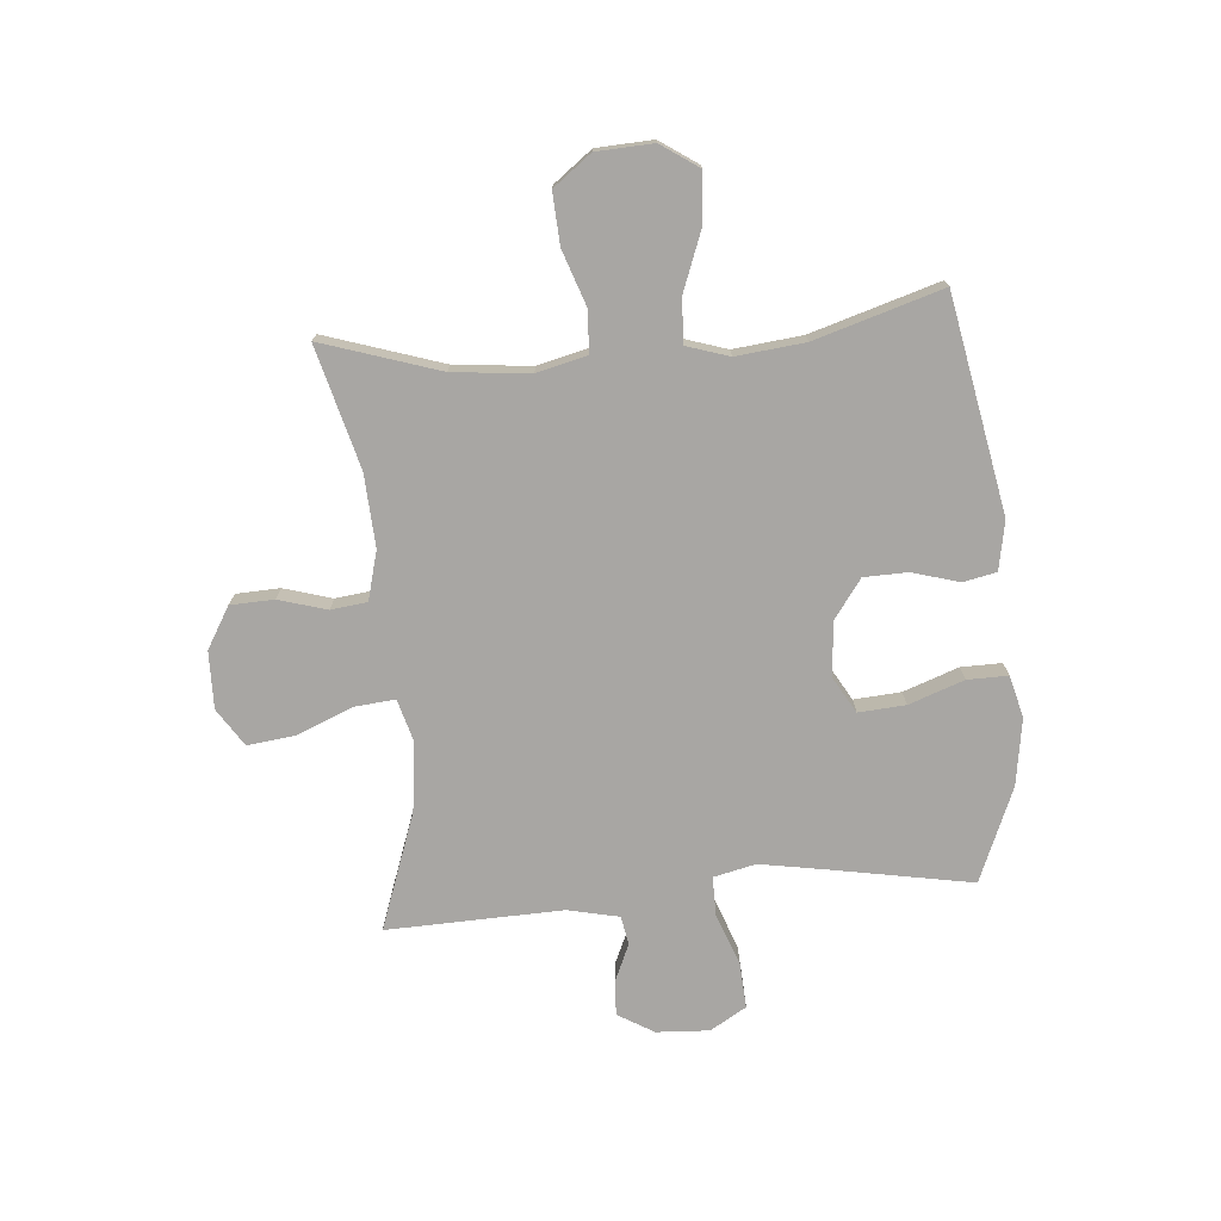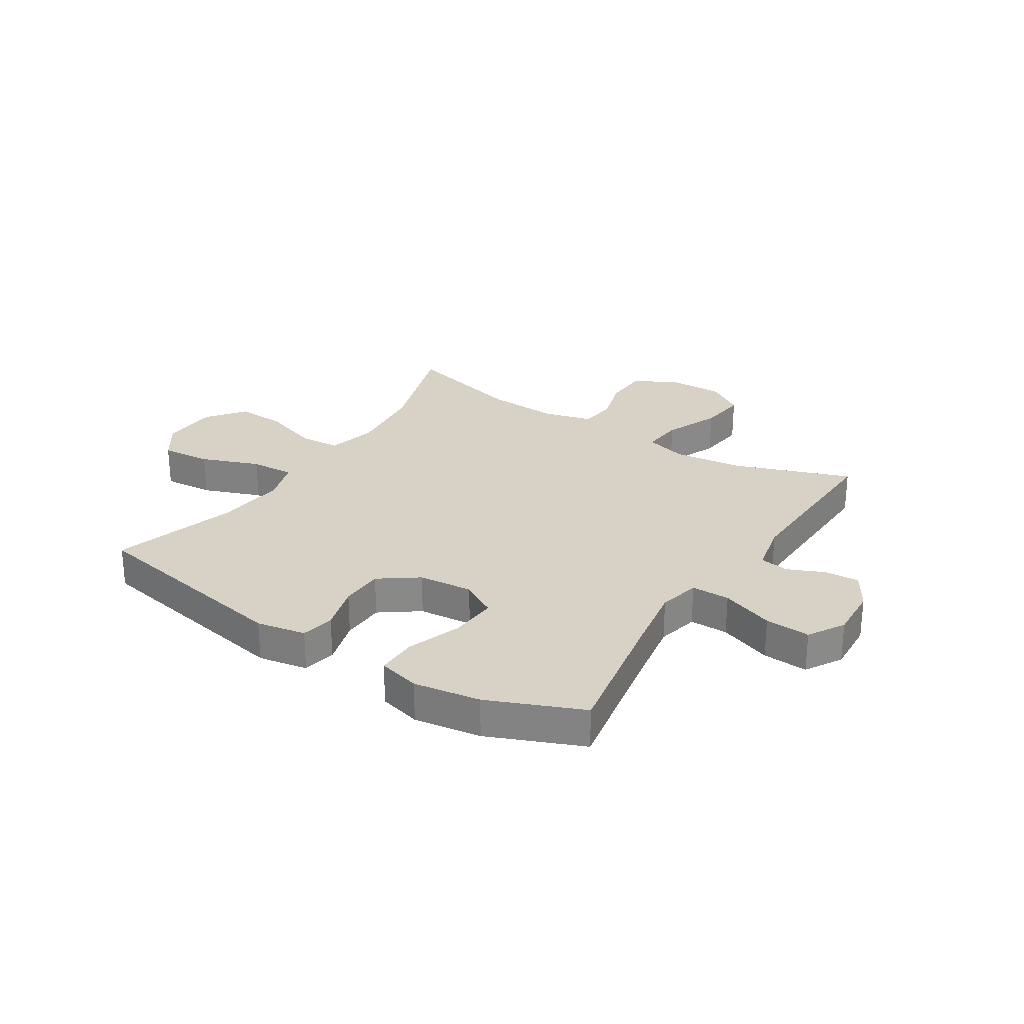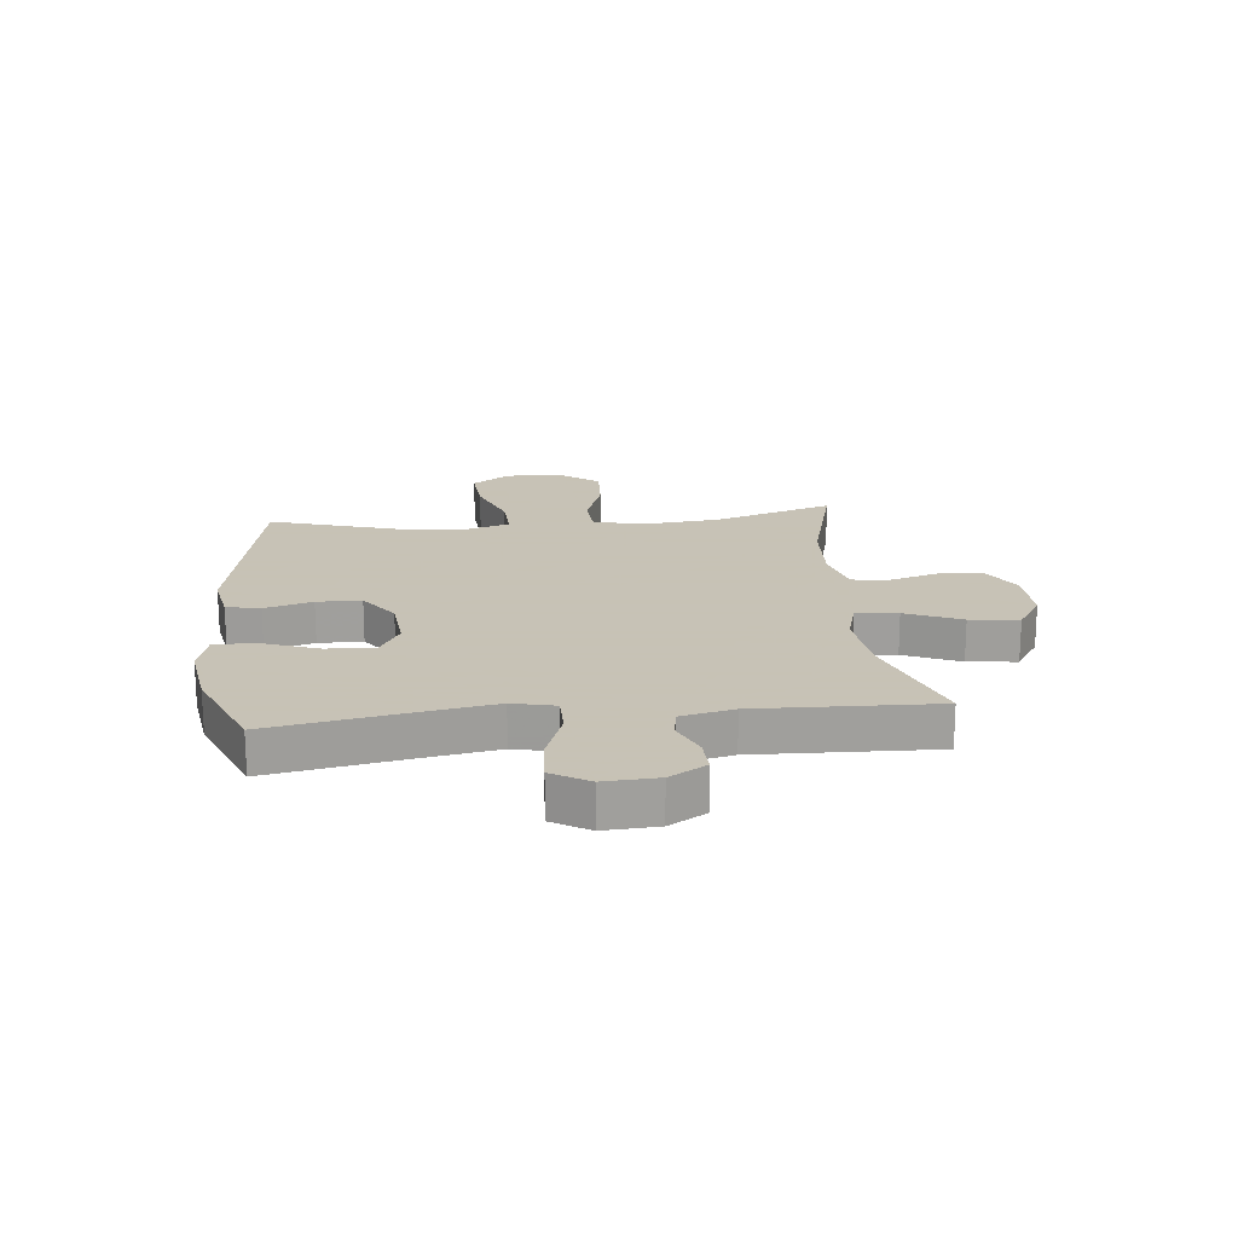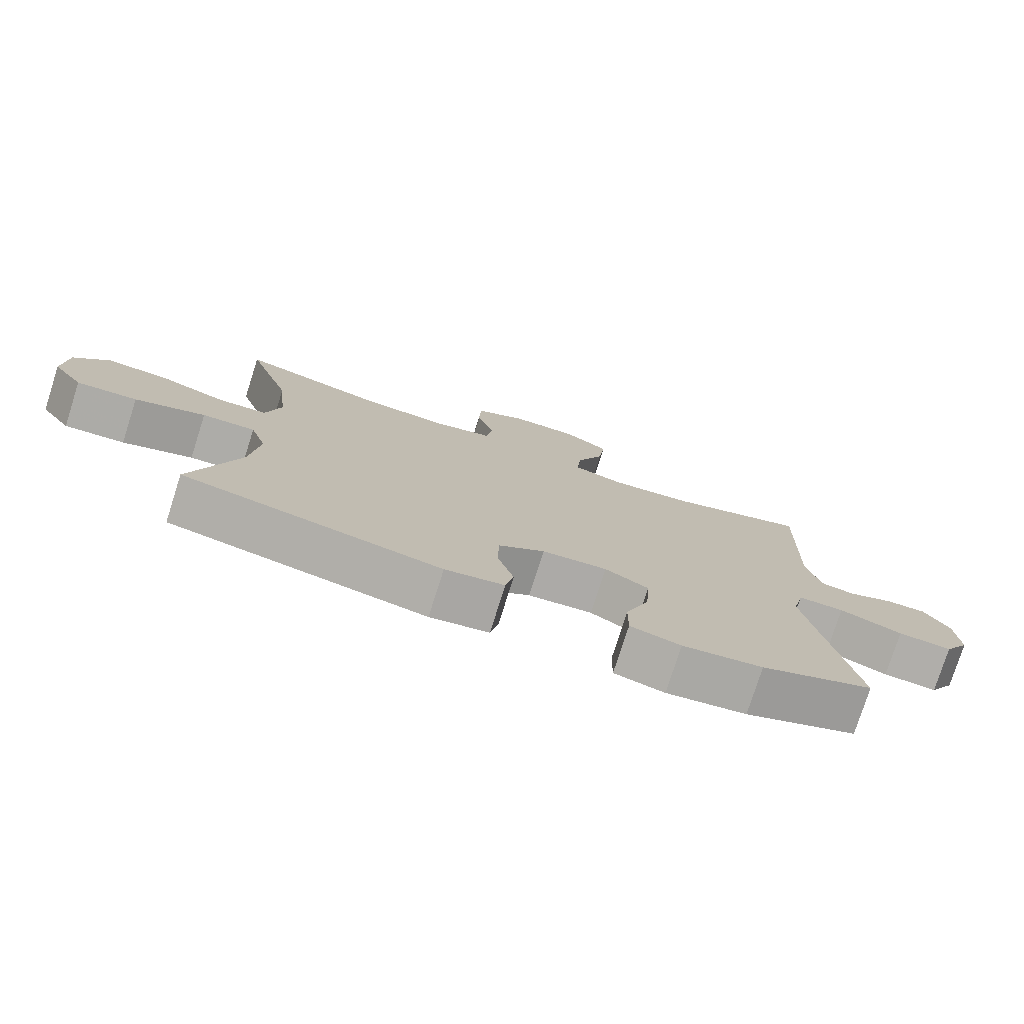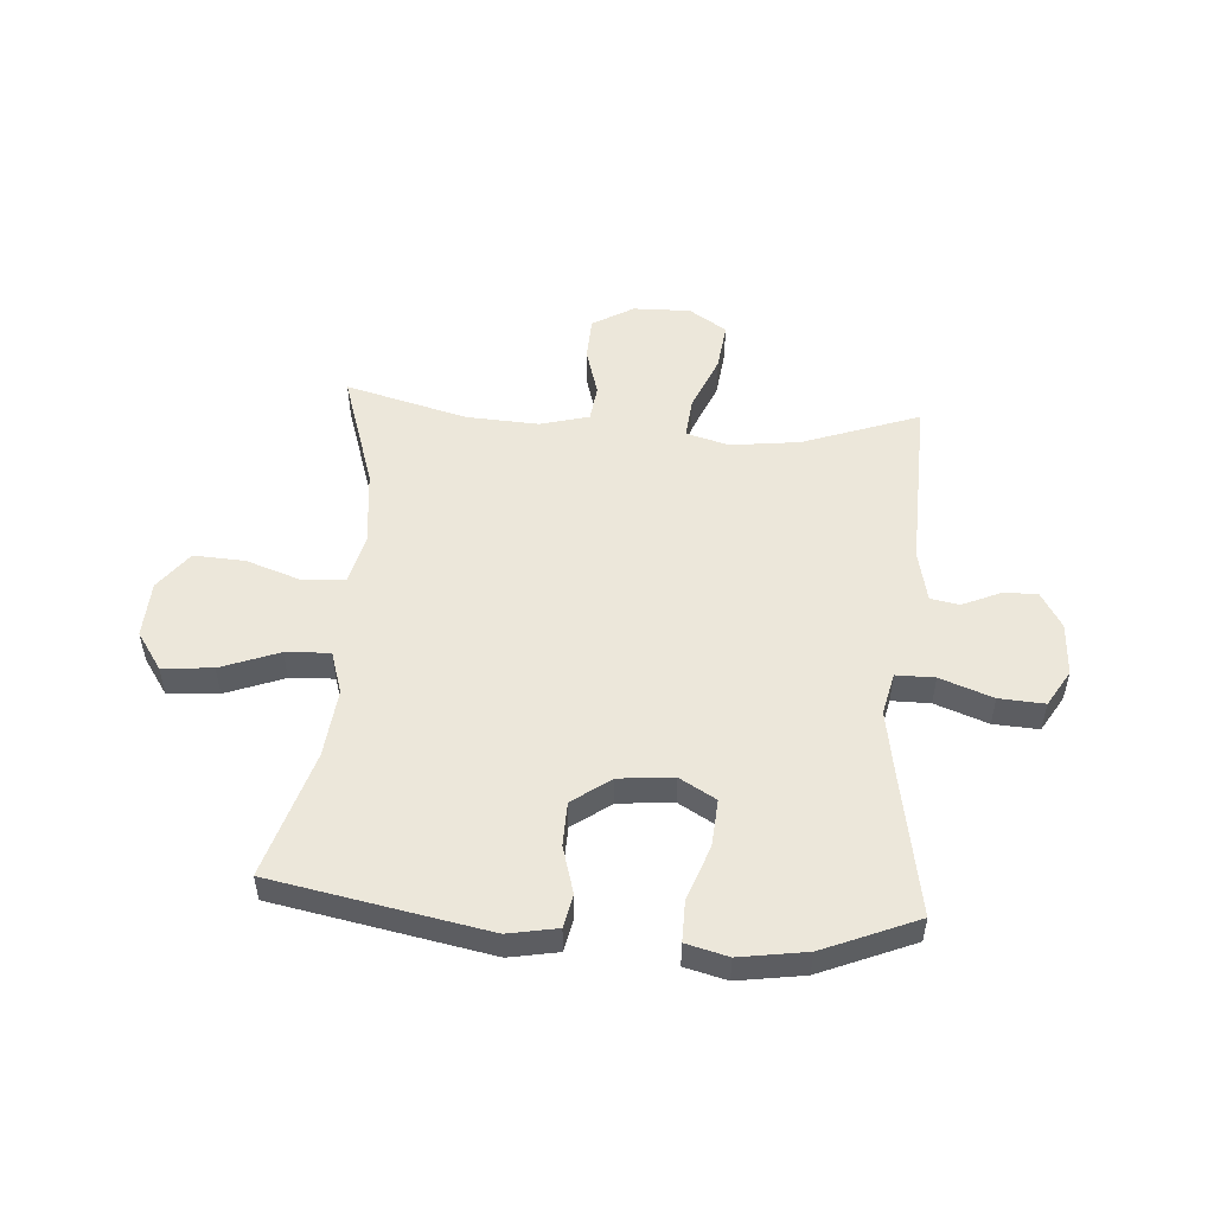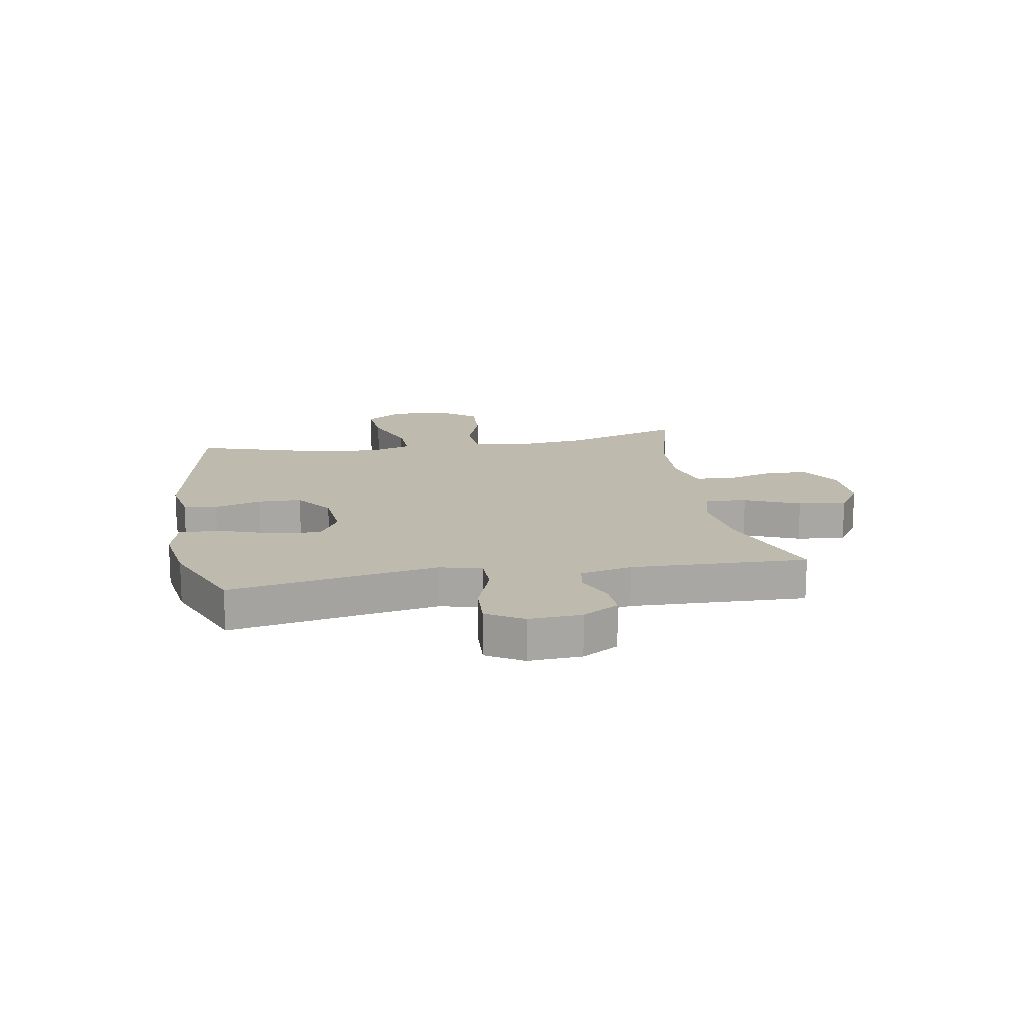
<metadata>
{"format":"obj","ext":"obj","renderer":"f3d","projection":"perspective","resolution":1024,"background":"white","views":[{"elev":-74.3,"azim":94.9,"up":"+Y"},{"elev":27.3,"azim":-147.5,"up":"+Y"},{"elev":19.1,"azim":-95.8,"up":"+Y"},{"elev":-77.3,"azim":162.3,"up":"+Z"},{"elev":52.0,"azim":-175.9,"up":"+Y"},{"elev":15.6,"azim":-99.9,"up":"+Y"}]}
</metadata>
<code>
v 0.5 0.07 0.5
v 0.433 0.07 0.293
v 0.419 0.07 0.157
v 0.441 0.07 0.069
v 0.513 0.07 0.064
v 0.612 0.07 0.098
v 0.702 0.07 0.103
v 0.753 0.07 0.036
v 0.758 0.07 -0.064
v 0.713 0.07 -0.13
v 0.624 0.07 -0.123
v 0.521 0.07 -0.084
v 0.443 0.07 -0.08
v 0.419 0.07 -0.155
v 0.432 0.07 -0.276
v 0.5 0.07 -0.5
v 0.121 0.07 -0.572
v 0.034 0.07 -0.556
v 0.022 0.07 -0.497
v 0.046 0.07 -0.414
v 0.044 0.07 -0.337
v -0.024 0.07 -0.288
v -0.12 0.07 -0.279
v -0.184 0.07 -0.316
v -0.178 0.07 -0.399
v -0.143 0.07 -0.496
v -0.142 0.07 -0.568
v -0.216 0.07 -0.587
v -0.334 0.07 -0.569
v -0.5 0.07 -0.5
v -0.455 0.07 -0.252
v -0.435 0.07 -0.134
v -0.452 0.07 -0.06
v -0.52 0.07 -0.06
v -0.613 0.07 -0.094
v -0.693 0.07 -0.099
v -0.731 0.07 -0.035
v -0.726 0.07 0.058
v -0.688 0.07 0.122
v -0.627 0.07 0.119
v -0.561 0.07 0.09
v -0.51 0.07 0.099
v -0.49 0.07 0.19
v -0.5 0.07 0.5
v -0.294 0.07 0.426
v -0.172 0.07 0.411
v -0.097 0.07 0.432
v -0.104 0.07 0.505
v -0.145 0.07 0.602
v -0.155 0.07 0.687
v -0.089 0.07 0.73
v 0.012 0.07 0.728
v 0.085 0.07 0.685
v 0.088 0.07 0.608
v 0.063 0.07 0.523
v 0.071 0.07 0.459
v 0.157 0.07 0.436
v 0.285 0.07 0.443
v 0.5 0 0.5
v 0.433 0 0.293
v 0.419 0 0.157
v 0.441 0 0.069
v 0.513 0 0.064
v 0.612 0 0.098
v 0.702 0 0.103
v 0.753 0 0.036
v 0.758 0 -0.064
v 0.713 0 -0.13
v 0.624 0 -0.123
v 0.521 0 -0.084
v 0.443 0 -0.08
v 0.419 0 -0.155
v 0.432 0 -0.276
v 0.5 0 -0.5
v 0.121 0 -0.572
v 0.034 0 -0.556
v 0.022 0 -0.497
v 0.046 0 -0.414
v 0.044 0 -0.337
v -0.024 0 -0.288
v -0.12 0 -0.279
v -0.184 0 -0.316
v -0.178 0 -0.399
v -0.143 0 -0.496
v -0.142 0 -0.568
v -0.216 0 -0.587
v -0.334 0 -0.569
v -0.5 0 -0.5
v -0.455 0 -0.252
v -0.435 0 -0.134
v -0.452 0 -0.06
v -0.52 0 -0.06
v -0.613 0 -0.094
v -0.693 0 -0.099
v -0.731 0 -0.035
v -0.726 0 0.058
v -0.688 0 0.122
v -0.627 0 0.119
v -0.561 0 0.09
v -0.51 0 0.099
v -0.49 0 0.19
v -0.5 0 0.5
v -0.294 0 0.426
v -0.172 0 0.411
v -0.097 0 0.432
v -0.104 0 0.505
v -0.145 0 0.602
v -0.155 0 0.687
v -0.089 0 0.73
v 0.012 0 0.728
v 0.085 0 0.685
v 0.088 0 0.608
v 0.063 0 0.523
v 0.071 0 0.459
v 0.157 0 0.436
v 0.285 0 0.443
f 52 53 54 55
f 52 55 56
f 51 52 56
f 48 49 50 51
f 47 48 51 56
f 46 47 56 57
f 43 44 45
f 42 43 45 46
f 38 39 40 41
f 38 41 42
f 37 38 42
f 34 35 36 37
f 33 34 37 42
f 28 29 30 31
f 28 31 32
f 25 26 27 28
f 24 25 28 32
f 23 24 32 33
f 17 18 19 20
f 15 16 17 20
f 14 15 20 21
f 13 14 21 22
f 9 10 11 12
f 9 12 13
f 8 9 13
f 5 6 7 8
f 4 5 8 13
f 3 4 13 22
f 58 1 2
f 42 46 57 58
f 23 33 42 58
f 22 23 58
f 2 3 22 58
f 113 112 111 110
f 114 113 110
f 114 110 109
f 109 108 107 106
f 114 109 106 105
f 115 114 105 104
f 103 102 101
f 104 103 101 100
f 99 98 97 96
f 100 99 96
f 100 96 95
f 95 94 93 92
f 100 95 92 91
f 89 88 87 86
f 90 89 86
f 86 85 84 83
f 90 86 83 82
f 91 90 82 81
f 78 77 76 75
f 78 75 74 73
f 79 78 73 72
f 80 79 72 71
f 70 69 68 67
f 71 70 67
f 71 67 66
f 66 65 64 63
f 71 66 63 62
f 80 71 62 61
f 60 59 116
f 116 115 104 100
f 116 100 91 81
f 116 81 80
f 116 80 61 60
f 1 59 60 2
f 2 60 61 3
f 3 61 62 4
f 4 62 63 5
f 5 63 64 6
f 6 64 65 7
f 7 65 66 8
f 8 66 67 9
f 9 67 68 10
f 10 68 69 11
f 11 69 70 12
f 12 70 71 13
f 13 71 72 14
f 14 72 73 15
f 15 73 74 16
f 16 74 75 17
f 17 75 76 18
f 18 76 77 19
f 19 77 78 20
f 20 78 79 21
f 21 79 80 22
f 22 80 81 23
f 23 81 82 24
f 24 82 83 25
f 25 83 84 26
f 26 84 85 27
f 27 85 86 28
f 28 86 87 29
f 29 87 88 30
f 30 88 89 31
f 31 89 90 32
f 32 90 91 33
f 33 91 92 34
f 34 92 93 35
f 35 93 94 36
f 36 94 95 37
f 37 95 96 38
f 38 96 97 39
f 39 97 98 40
f 40 98 99 41
f 41 99 100 42
f 42 100 101 43
f 43 101 102 44
f 44 102 103 45
f 45 103 104 46
f 46 104 105 47
f 47 105 106 48
f 48 106 107 49
f 49 107 108 50
f 50 108 109 51
f 51 109 110 52
f 52 110 111 53
f 53 111 112 54
f 54 112 113 55
f 55 113 114 56
f 56 114 115 57
f 57 115 116 58
f 58 116 59 1

</code>
